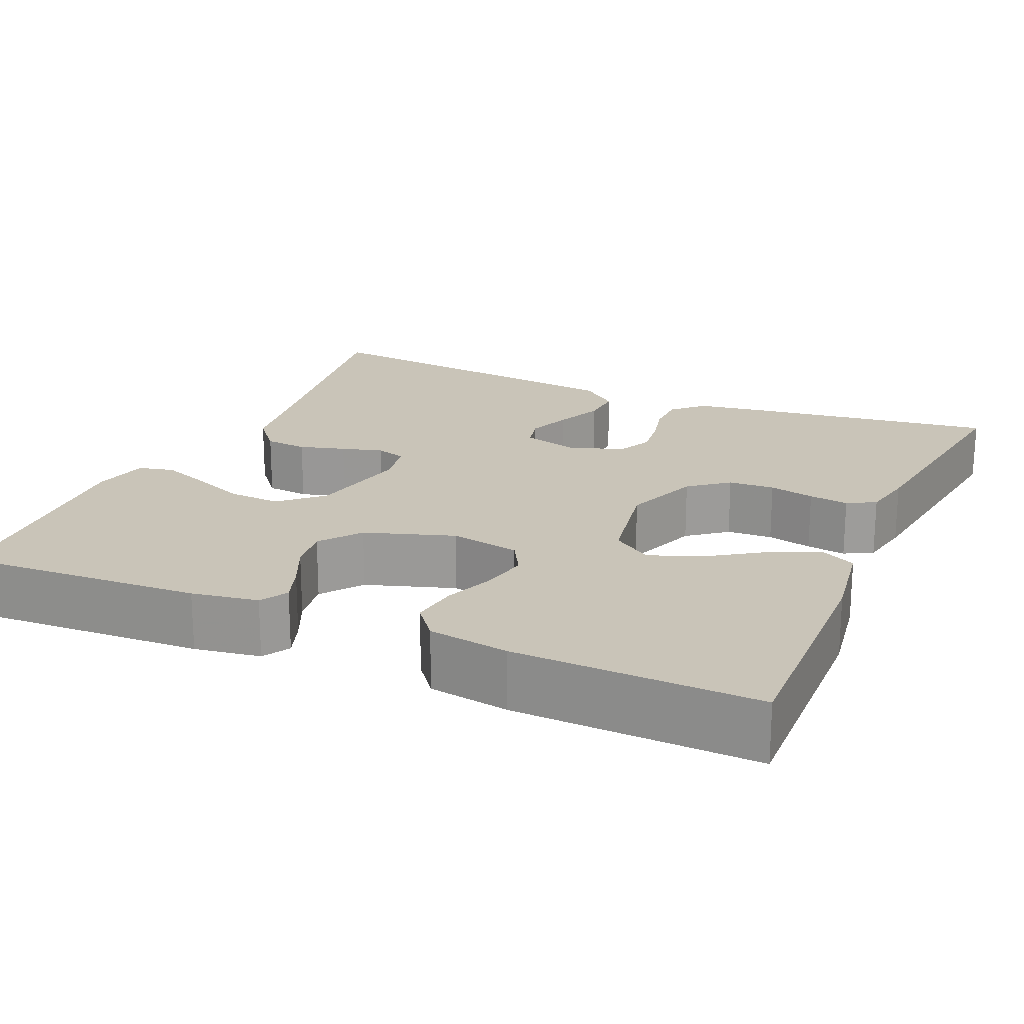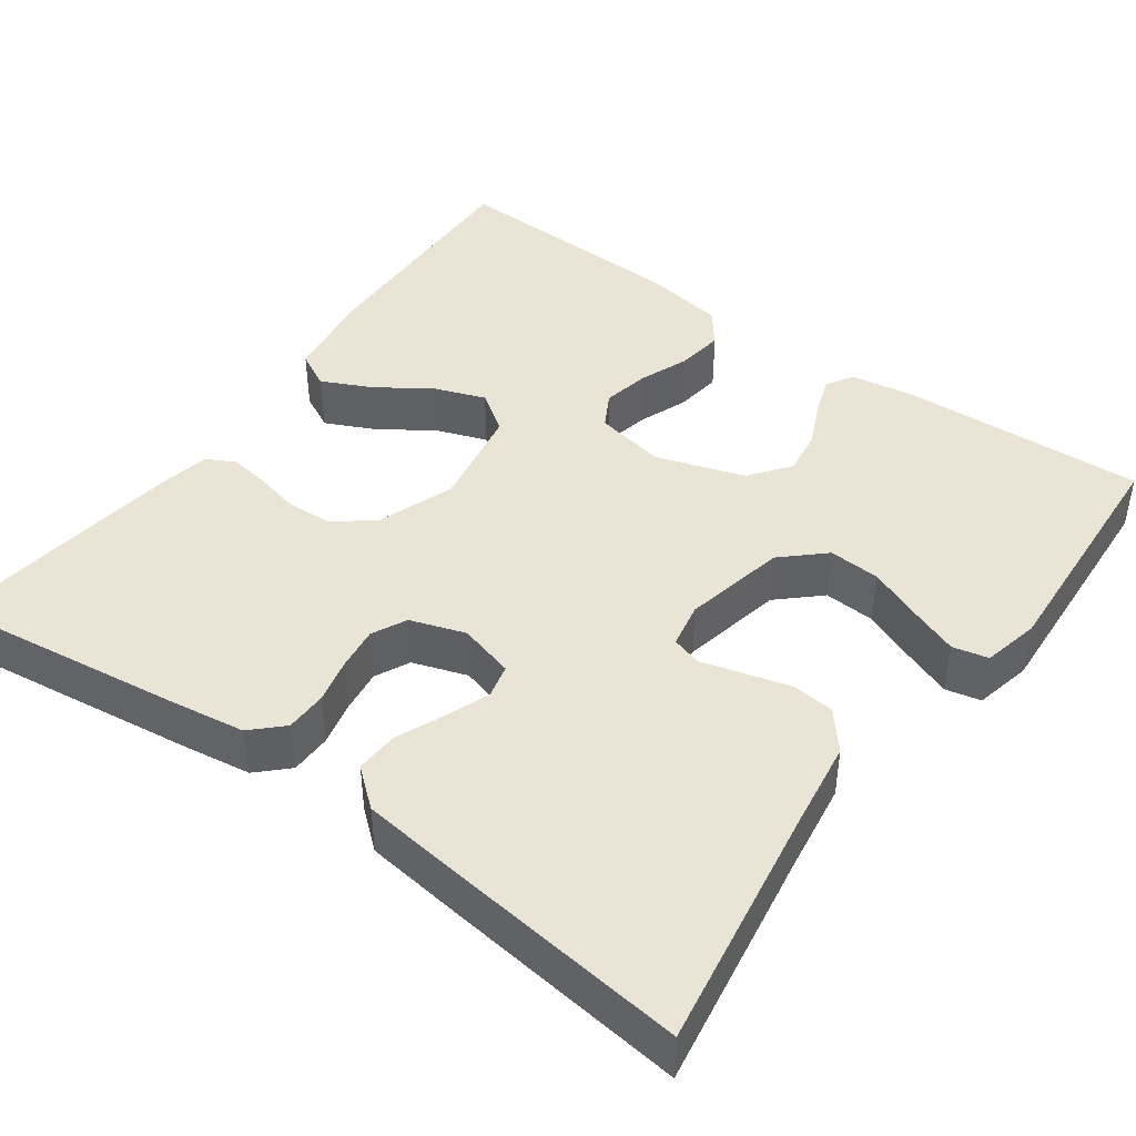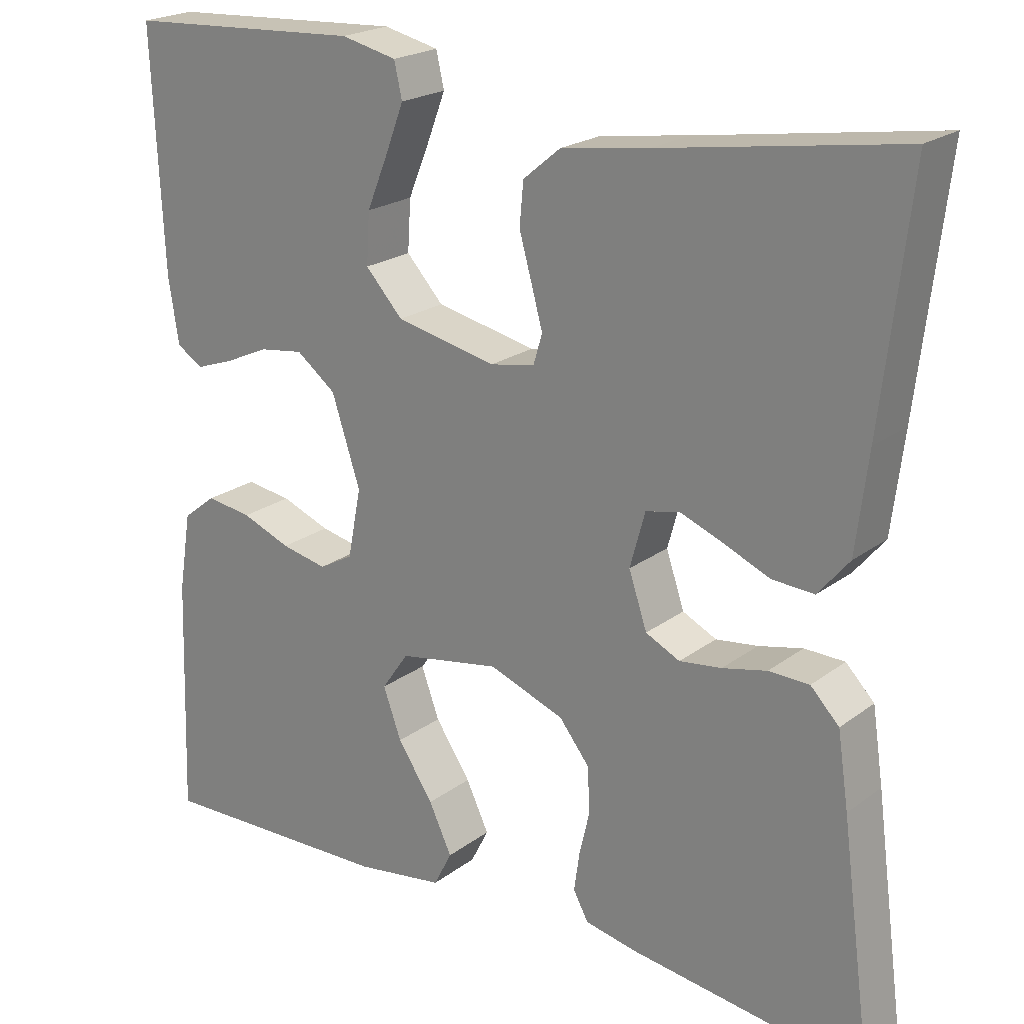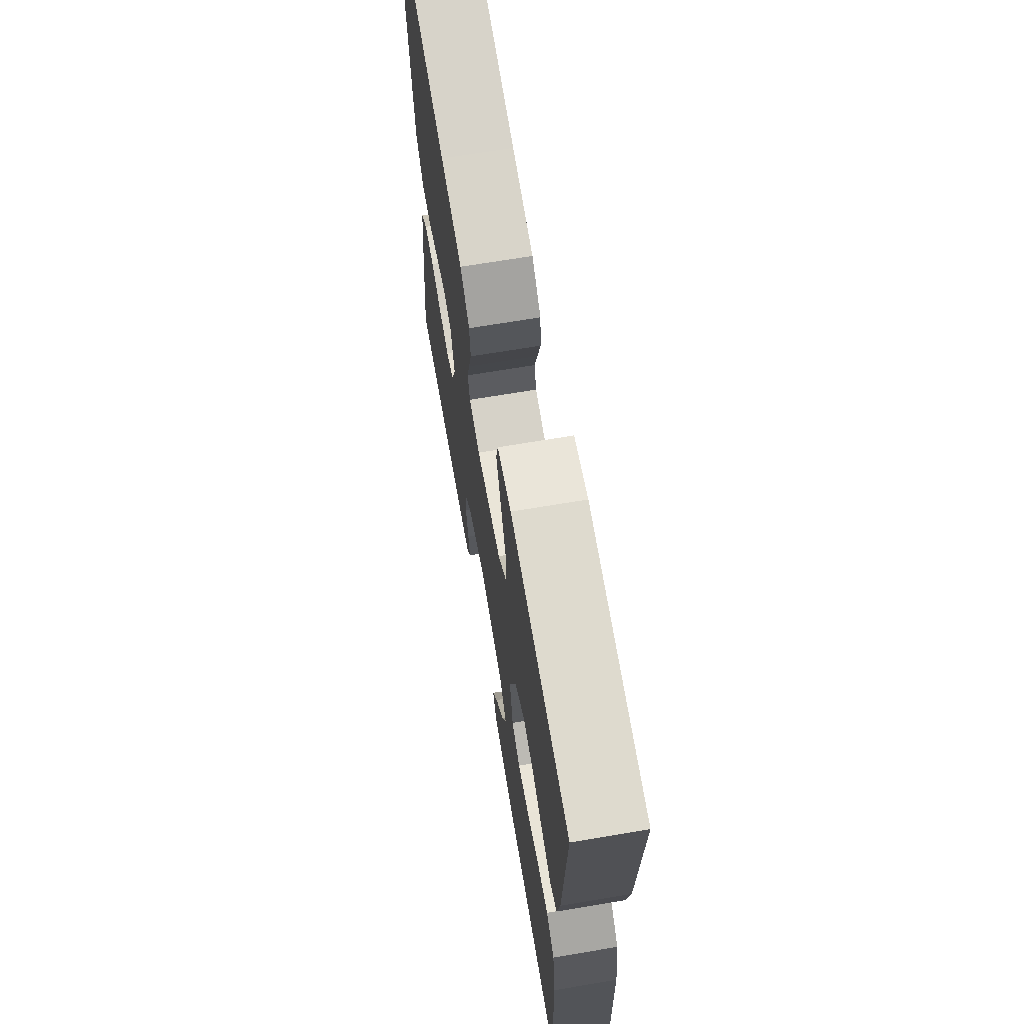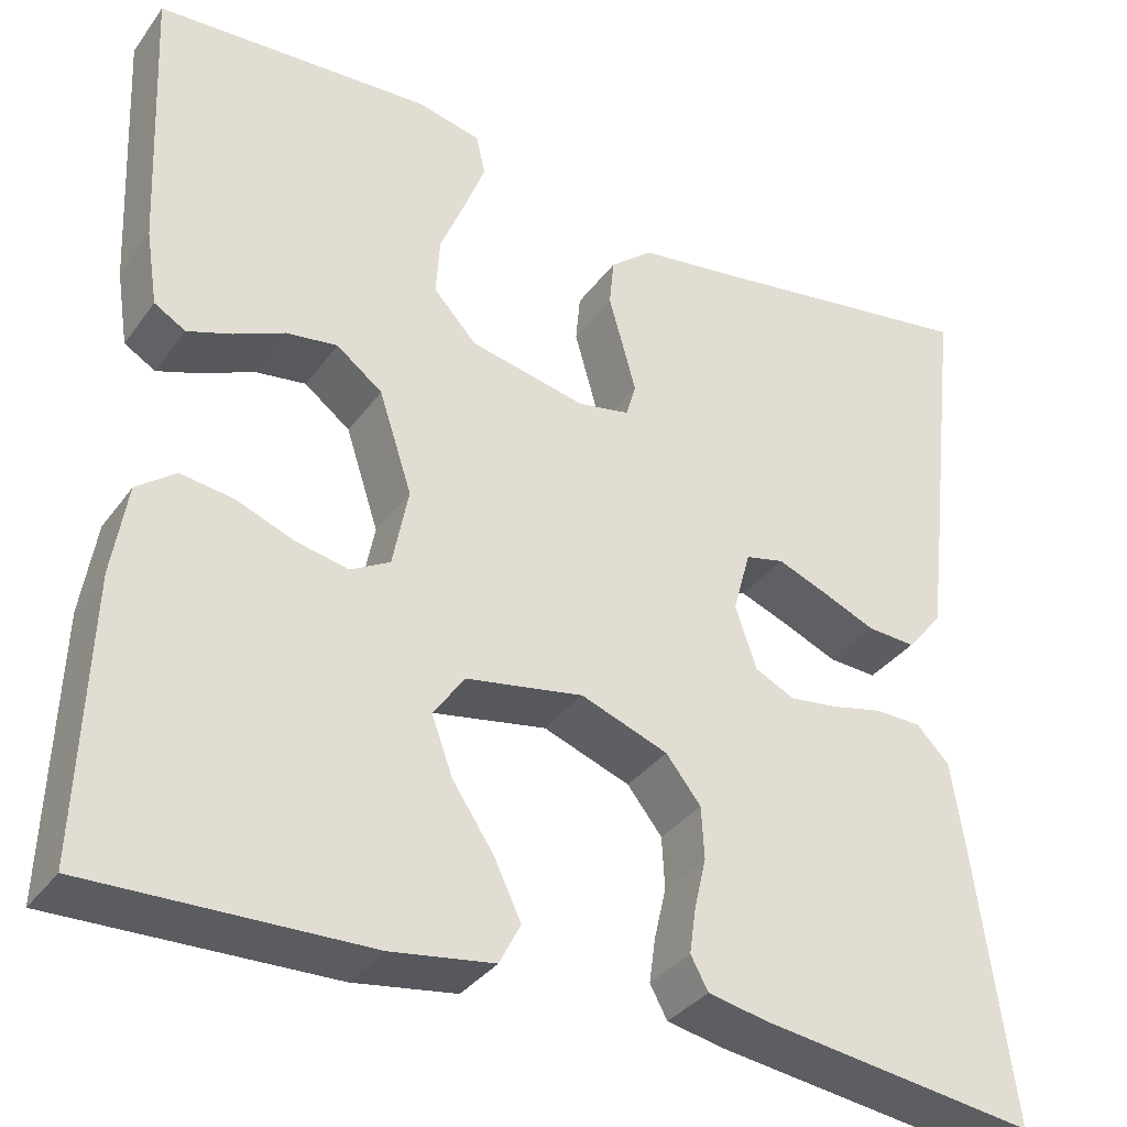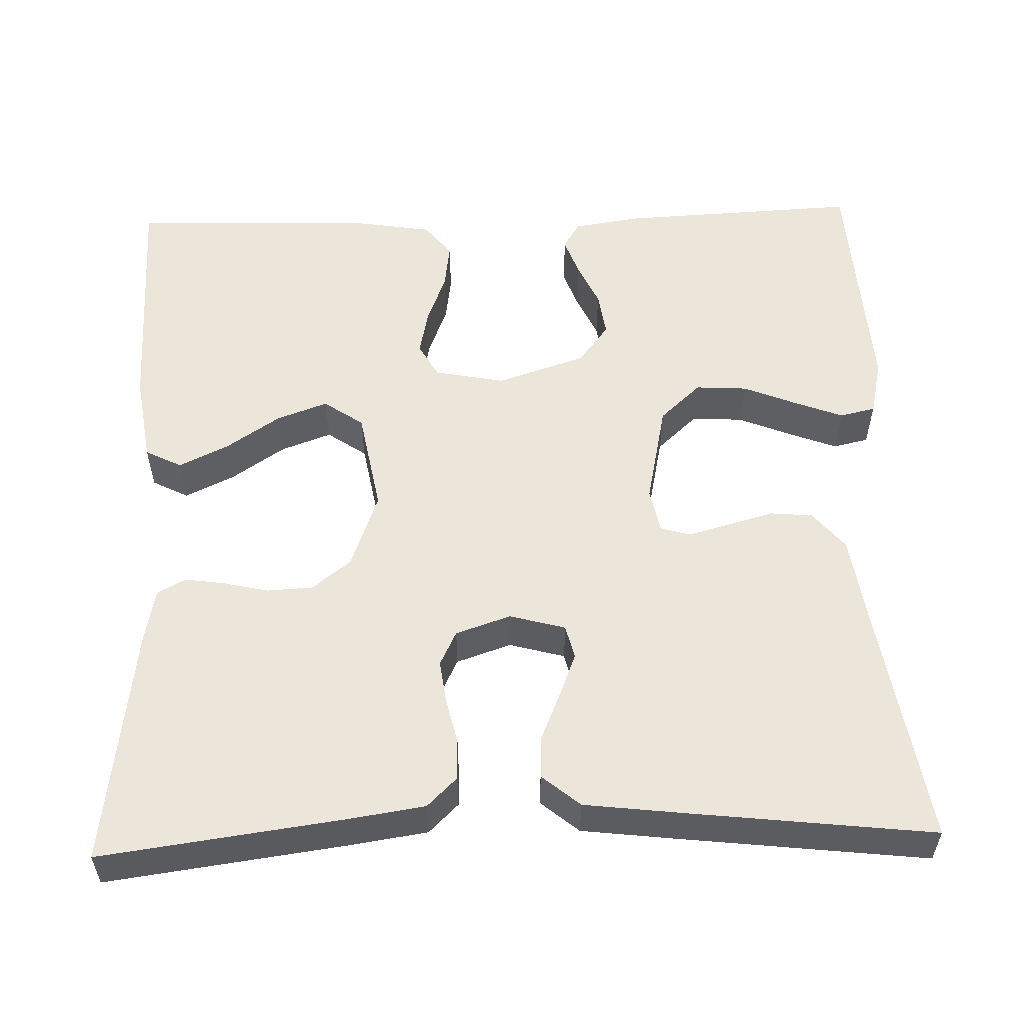
<metadata>
{"format":"obj","ext":"obj","renderer":"f3d","projection":"perspective","resolution":1024,"background":"white","views":[{"elev":20.1,"azim":113.6,"up":"+Y"},{"elev":43.7,"azim":-54.1,"up":"+Y"},{"elev":21.5,"azim":-142.2,"up":"+Z"},{"elev":68.2,"azim":80.4,"up":"+Z"},{"elev":-35.0,"azim":149.0,"up":"+Z"},{"elev":55.3,"azim":-91.8,"up":"+Y"}]}
</metadata>
<code>
v 0.5 0.07 -0.5
v 0.2 0.07 -0.492
v 0.088 0.07 -0.475
v 0.065 0.07 -0.43
v 0.094 0.07 -0.369
v 0.139 0.07 -0.302
v 0.162 0.07 -0.239
v 0.128 0.07 -0.19
v 0 0.07 -0.167
v -0.095 0.07 -0.202
v -0.133 0.07 -0.25
v -0.136 0.07 -0.307
v -0.123 0.07 -0.363
v -0.116 0.07 -0.412
v -0.135 0.07 -0.447
v -0.2 0.07 -0.46
v -0.5 0.07 -0.5
v -0.46 0.07 -0.2
v -0.446 0.07 -0.107
v -0.41 0.07 -0.07
v -0.359 0.07 -0.069
v -0.303 0.07 -0.082
v -0.25 0.07 -0.089
v -0.207 0.07 -0.068
v -0.184 0.07 0
v -0.203 0.07 0.069
v -0.245 0.07 0.079
v -0.299 0.07 0.058
v -0.358 0.07 0.033
v -0.411 0.07 0.03
v -0.45 0.07 0.077
v -0.465 0.07 0.2
v -0.5 0.07 0.5
v -0.2 0.07 0.453
v -0.089 0.07 0.437
v -0.042 0.07 0.398
v -0.037 0.07 0.345
v -0.053 0.07 0.288
v -0.067 0.07 0.237
v -0.056 0.07 0.2
v 0 0.07 0.189
v 0.127 0.07 0.216
v 0.174 0.07 0.267
v 0.17 0.07 0.331
v 0.143 0.07 0.397
v 0.12 0.07 0.457
v 0.13 0.07 0.501
v 0.2 0.07 0.517
v 0.5 0.07 0.5
v 0.486 0.07 0.2
v 0.473 0.07 0.118
v 0.439 0.07 0.098
v 0.391 0.07 0.115
v 0.336 0.07 0.14
v 0.28 0.07 0.148
v 0.23 0.07 0.11
v 0.194 0.07 0
v 0.211 0.07 -0.087
v 0.254 0.07 -0.111
v 0.312 0.07 -0.099
v 0.374 0.07 -0.075
v 0.432 0.07 -0.067
v 0.474 0.07 -0.1
v 0.49 0.07 -0.2
v 0.5 0 -0.5
v 0.2 0 -0.492
v 0.088 0 -0.475
v 0.065 0 -0.43
v 0.094 0 -0.369
v 0.139 0 -0.302
v 0.162 0 -0.239
v 0.128 0 -0.19
v 0 0 -0.167
v -0.095 0 -0.202
v -0.133 0 -0.25
v -0.136 0 -0.307
v -0.123 0 -0.363
v -0.116 0 -0.412
v -0.135 0 -0.447
v -0.2 0 -0.46
v -0.5 0 -0.5
v -0.46 0 -0.2
v -0.446 0 -0.107
v -0.41 0 -0.07
v -0.359 0 -0.069
v -0.303 0 -0.082
v -0.25 0 -0.089
v -0.207 0 -0.068
v -0.184 0 0
v -0.203 0 0.069
v -0.245 0 0.079
v -0.299 0 0.058
v -0.358 0 0.033
v -0.411 0 0.03
v -0.45 0 0.077
v -0.465 0 0.2
v -0.5 0 0.5
v -0.2 0 0.453
v -0.089 0 0.437
v -0.042 0 0.398
v -0.037 0 0.345
v -0.053 0 0.288
v -0.067 0 0.237
v -0.056 0 0.2
v 0 0 0.189
v 0.127 0 0.216
v 0.174 0 0.267
v 0.17 0 0.331
v 0.143 0 0.397
v 0.12 0 0.457
v 0.13 0 0.501
v 0.2 0 0.517
v 0.5 0 0.5
v 0.486 0 0.2
v 0.473 0 0.118
v 0.439 0 0.098
v 0.391 0 0.115
v 0.336 0 0.14
v 0.28 0 0.148
v 0.23 0 0.11
v 0.194 0 0
v 0.211 0 -0.087
v 0.254 0 -0.111
v 0.312 0 -0.099
v 0.374 0 -0.075
v 0.432 0 -0.067
v 0.474 0 -0.1
v 0.49 0 -0.2
f 4 5 6
f 3 4 6
f 2 3 6
f 1 2 6
f 64 1 6
f 63 64 6
f 62 63 6
f 61 62 6
f 60 61 6
f 59 60 6 7
f 58 59 7 8
f 57 58 8 9
f 56 57 9 10
f 52 53 54
f 51 52 54
f 50 51 54
f 49 50 54
f 48 49 54
f 47 48 54
f 46 47 54
f 45 46 54
f 44 45 54
f 43 44 54 55
f 42 43 55 56
f 36 37 38
f 35 36 38
f 34 35 38
f 34 38 39
f 33 34 39
f 32 33 39
f 31 32 39
f 30 31 39
f 29 30 39
f 28 29 39
f 27 28 39 40
f 20 21 22
f 19 20 22
f 18 19 22
f 17 18 22
f 16 17 22
f 15 16 22
f 14 15 22
f 13 14 22
f 12 13 22
f 11 12 22 23
f 10 11 23 24
f 10 24 25
f 56 10 25
f 42 56 25
f 41 42 25
f 26 27 40 41
f 25 26 41
f 70 69 68
f 70 68 67
f 70 67 66
f 70 66 65
f 70 65 128
f 70 128 127
f 70 127 126
f 70 126 125
f 70 125 124
f 71 70 124 123
f 72 71 123 122
f 73 72 122 121
f 74 73 121 120
f 118 117 116
f 118 116 115
f 118 115 114
f 118 114 113
f 118 113 112
f 118 112 111
f 118 111 110
f 118 110 109
f 118 109 108
f 119 118 108 107
f 120 119 107 106
f 102 101 100
f 102 100 99
f 102 99 98
f 103 102 98
f 103 98 97
f 103 97 96
f 103 96 95
f 103 95 94
f 103 94 93
f 103 93 92
f 104 103 92 91
f 86 85 84
f 86 84 83
f 86 83 82
f 86 82 81
f 86 81 80
f 86 80 79
f 86 79 78
f 86 78 77
f 86 77 76
f 87 86 76 75
f 88 87 75 74
f 89 88 74
f 89 74 120
f 89 120 106
f 89 106 105
f 105 104 91 90
f 105 90 89
f 1 65 66 2
f 2 66 67 3
f 3 67 68 4
f 4 68 69 5
f 5 69 70 6
f 6 70 71 7
f 7 71 72 8
f 8 72 73 9
f 9 73 74 10
f 10 74 75 11
f 11 75 76 12
f 12 76 77 13
f 13 77 78 14
f 14 78 79 15
f 15 79 80 16
f 16 80 81 17
f 17 81 82 18
f 18 82 83 19
f 19 83 84 20
f 20 84 85 21
f 21 85 86 22
f 22 86 87 23
f 23 87 88 24
f 24 88 89 25
f 25 89 90 26
f 26 90 91 27
f 27 91 92 28
f 28 92 93 29
f 29 93 94 30
f 30 94 95 31
f 31 95 96 32
f 32 96 97 33
f 33 97 98 34
f 34 98 99 35
f 35 99 100 36
f 36 100 101 37
f 37 101 102 38
f 38 102 103 39
f 39 103 104 40
f 40 104 105 41
f 41 105 106 42
f 42 106 107 43
f 43 107 108 44
f 44 108 109 45
f 45 109 110 46
f 46 110 111 47
f 47 111 112 48
f 48 112 113 49
f 49 113 114 50
f 50 114 115 51
f 51 115 116 52
f 52 116 117 53
f 53 117 118 54
f 54 118 119 55
f 55 119 120 56
f 56 120 121 57
f 57 121 122 58
f 58 122 123 59
f 59 123 124 60
f 60 124 125 61
f 61 125 126 62
f 62 126 127 63
f 63 127 128 64
f 64 128 65 1

</code>
